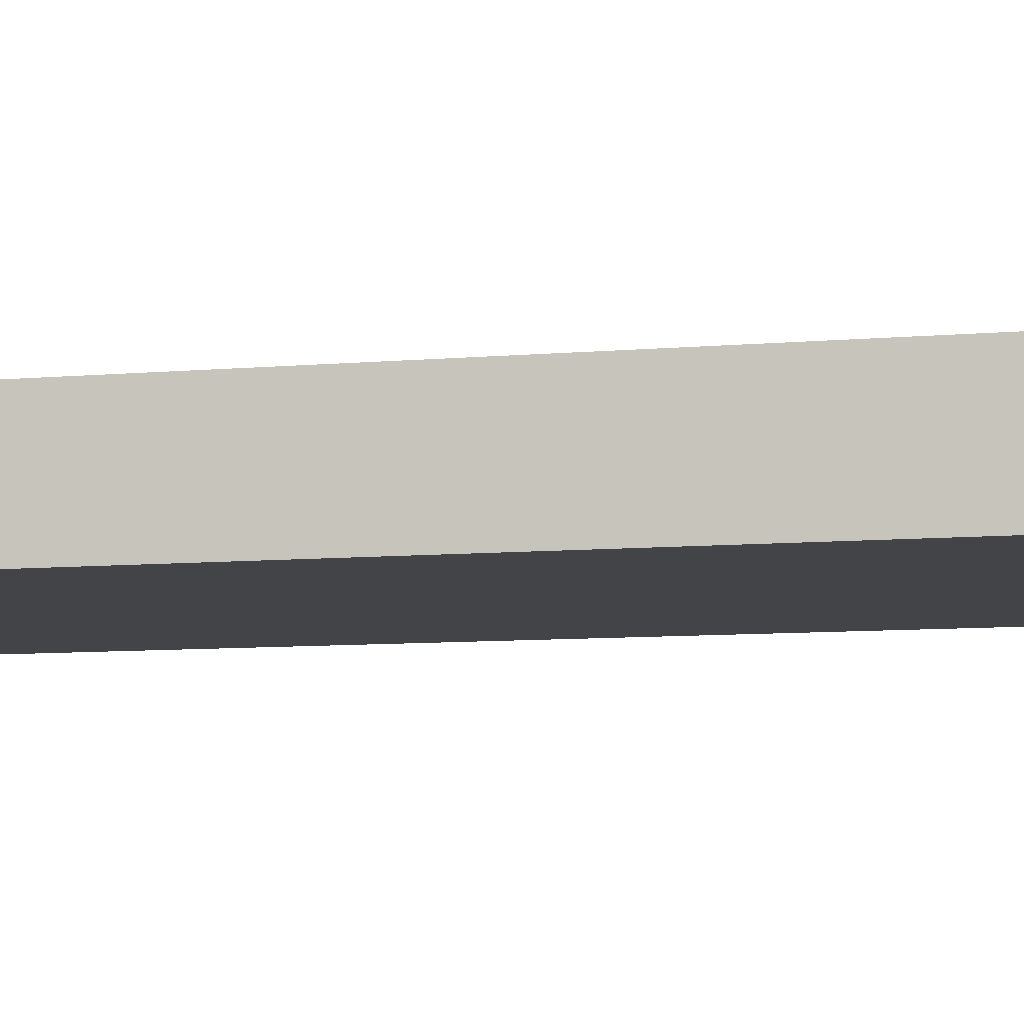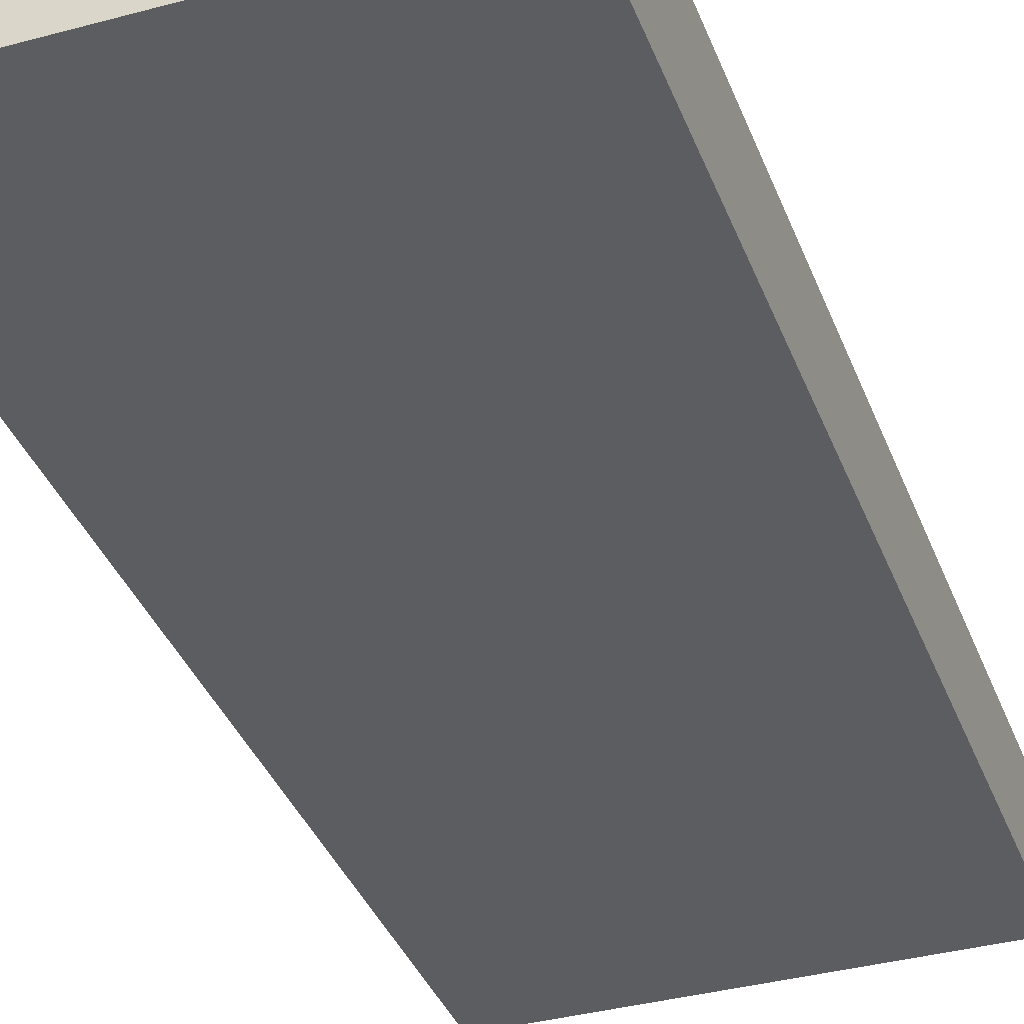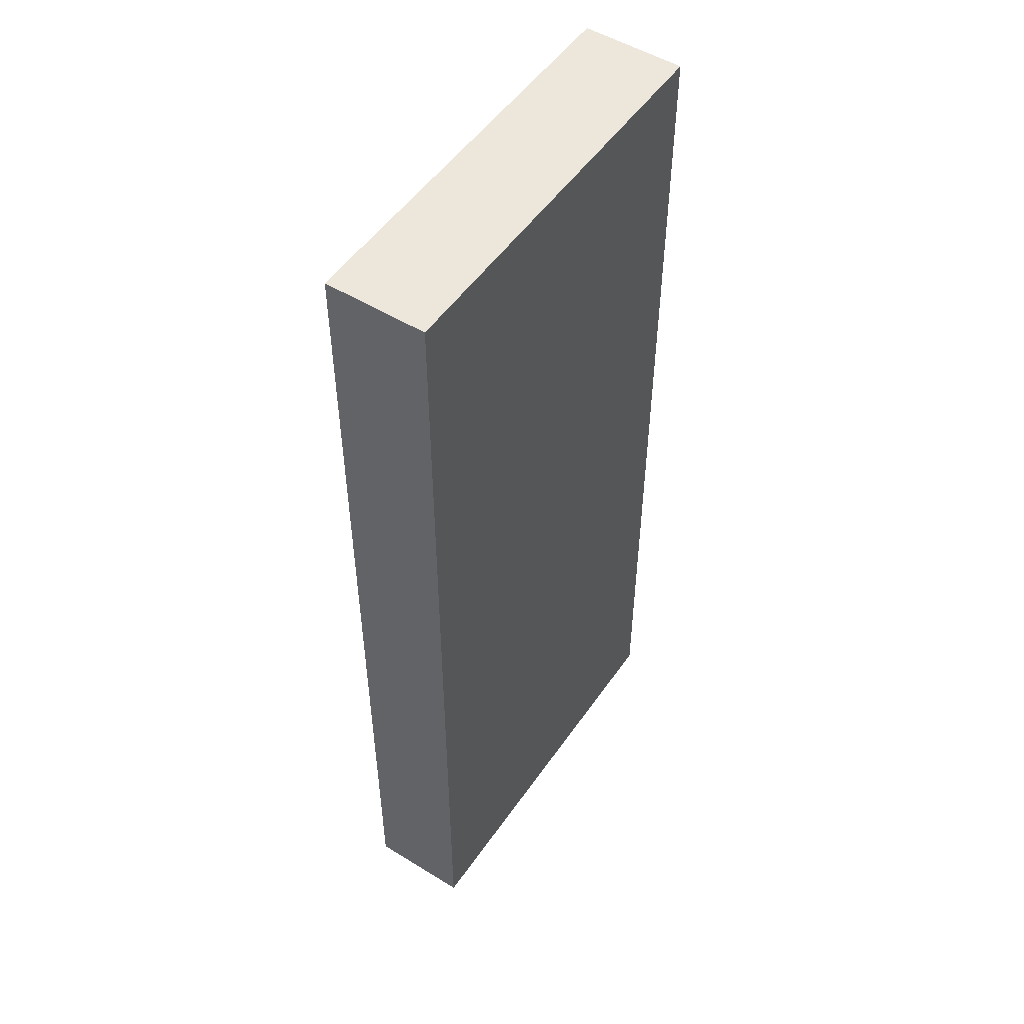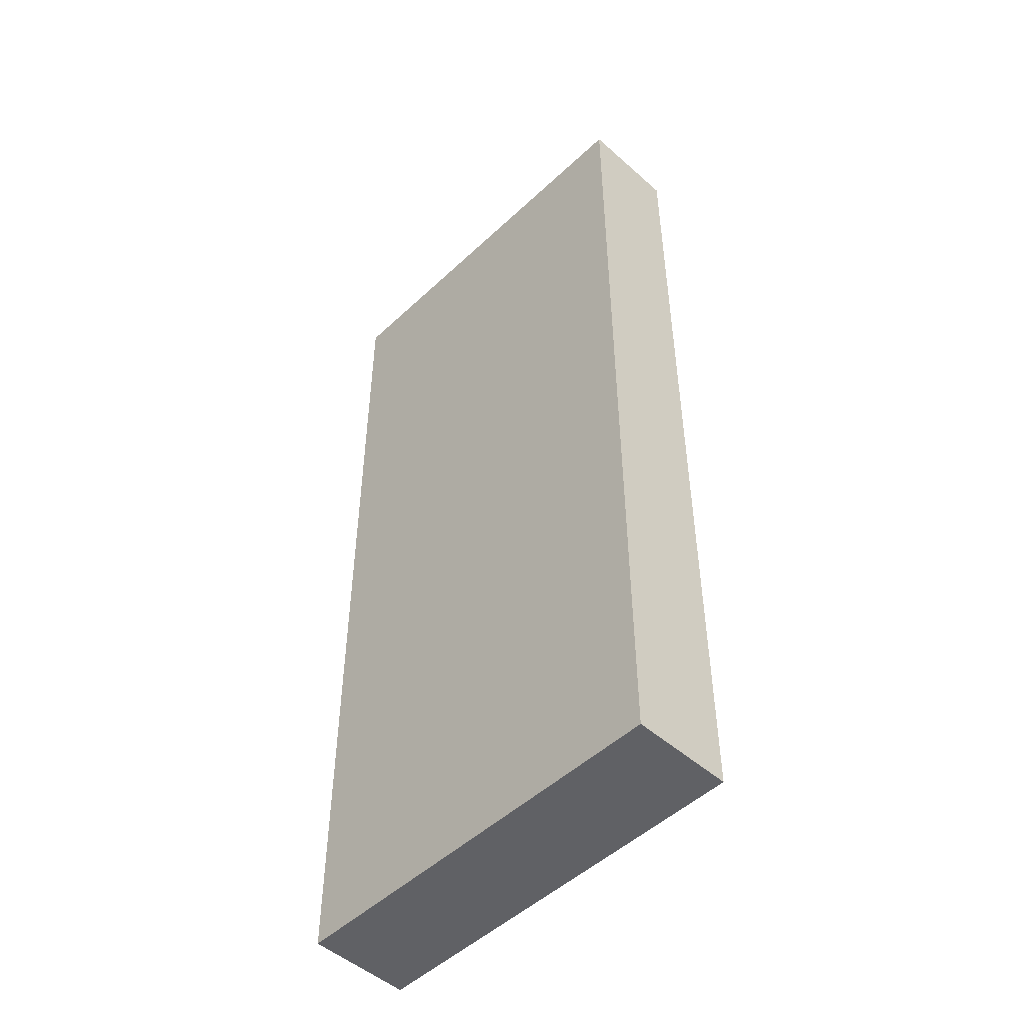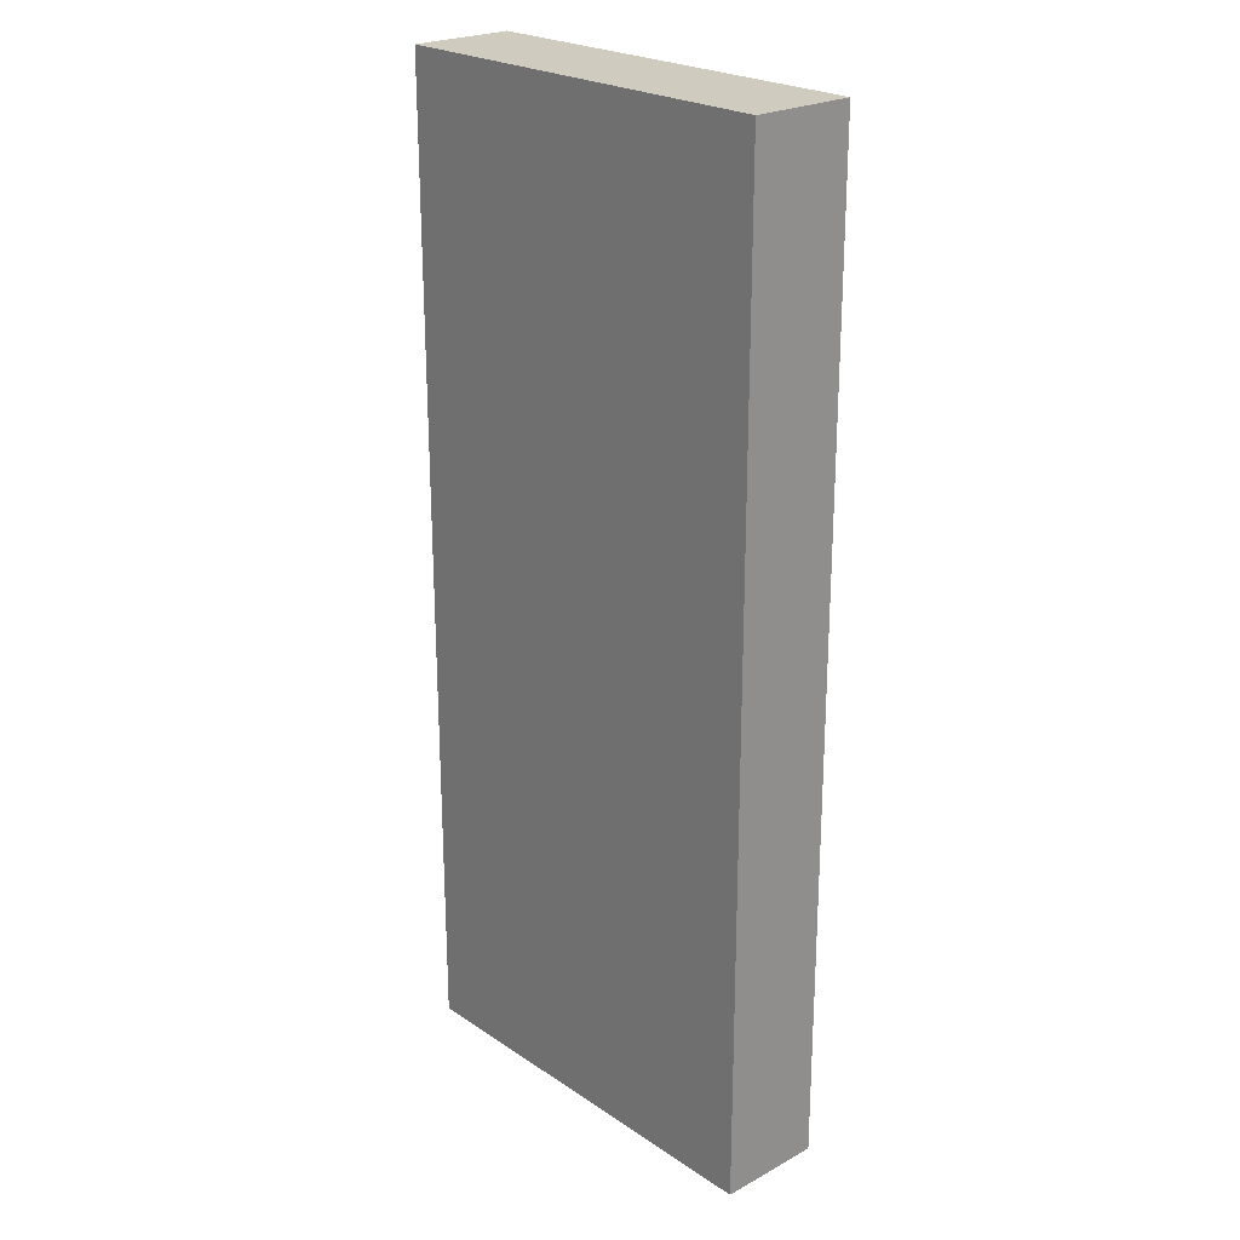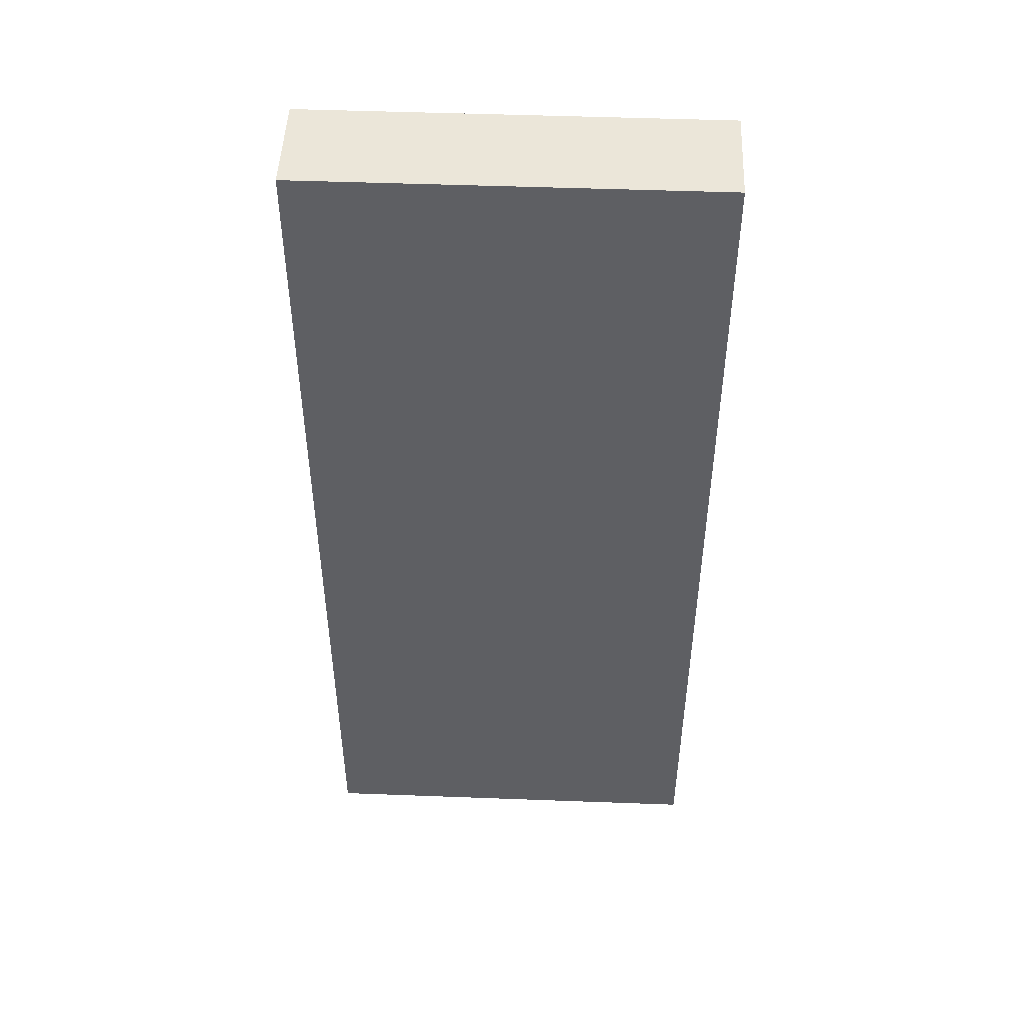
<metadata>
{"format":"obj","ext":"obj","renderer":"f3d","projection":"perspective","resolution":1024,"background":"white","views":[{"elev":-8.2,"azim":104.2,"up":"+Y"},{"elev":-36.7,"azim":-160.6,"up":"+Y"},{"elev":51.6,"azim":123.7,"up":"+Z"},{"elev":-49.8,"azim":-134.2,"up":"+Z"},{"elev":23.7,"azim":-132.2,"up":"+Z"},{"elev":48.5,"azim":2.4,"up":"+Z"}]}
</metadata>
<code>
v 288 824 96
v 352 808 96
v 288 808 96
v 352 824 96
v 288 808 248
v 352 824 248
v 288 824 248
v 352 808 248
f 1 2 3
f 1 4 2
f 5 6 7
f 5 8 6
f 6 2 4
f 6 8 2
f 5 1 3
f 5 7 1
f 8 3 2
f 8 5 3
f 7 4 1
f 7 6 4

</code>
